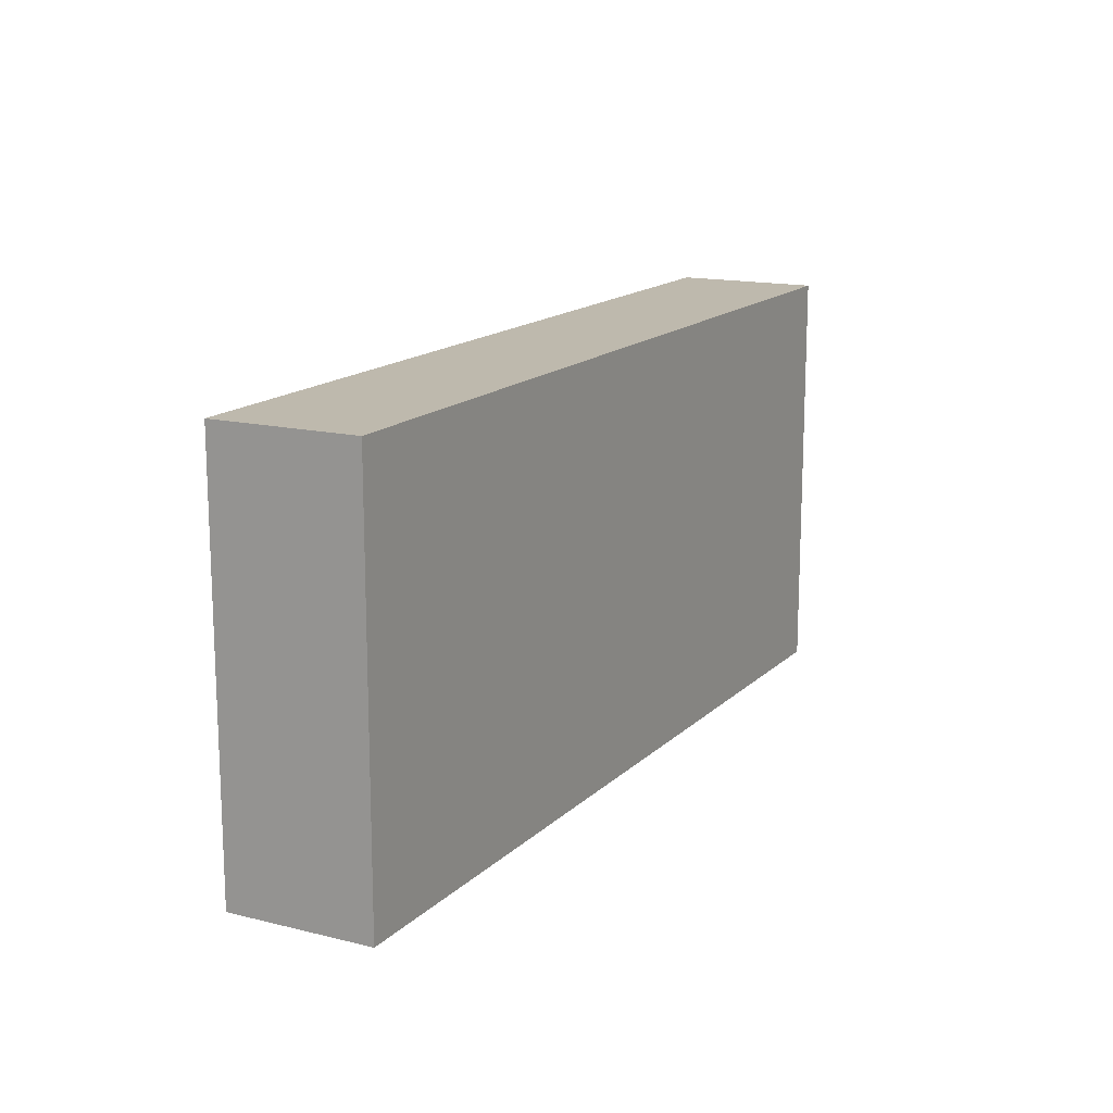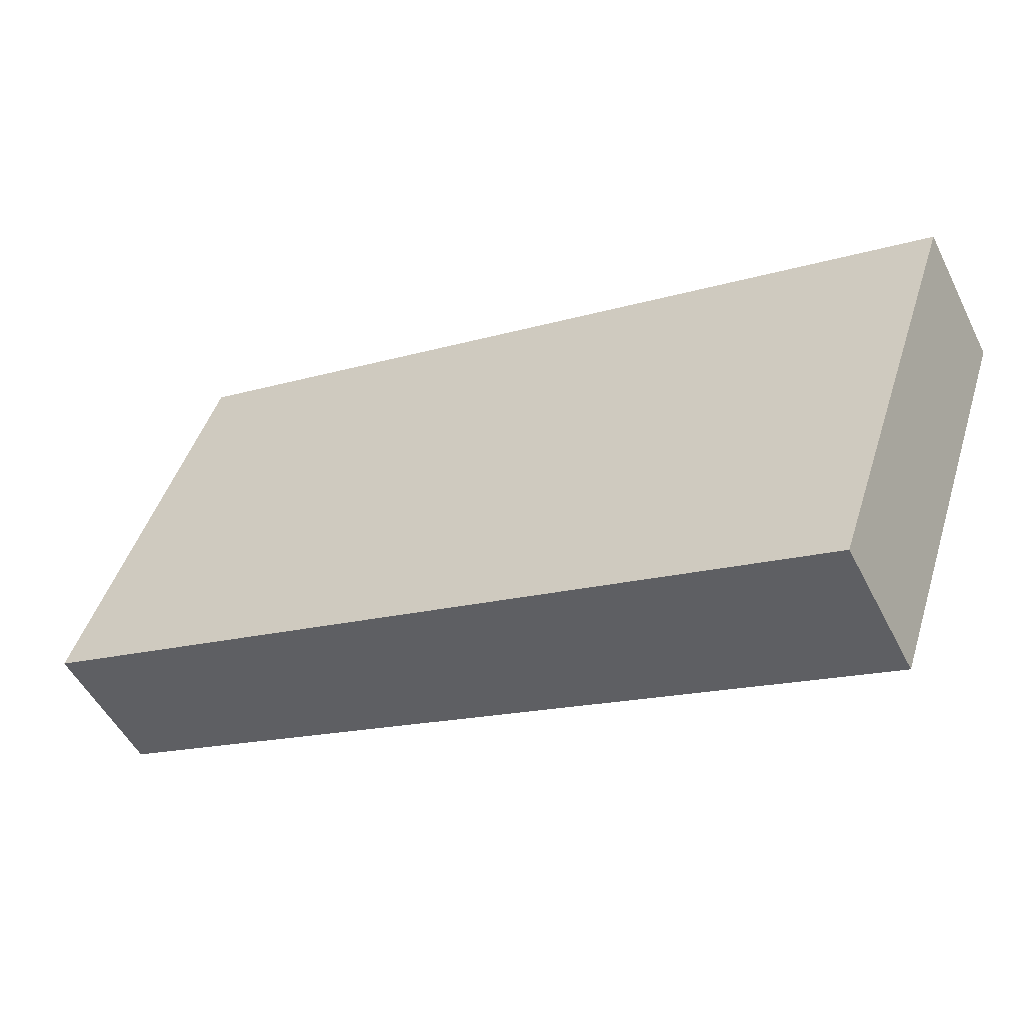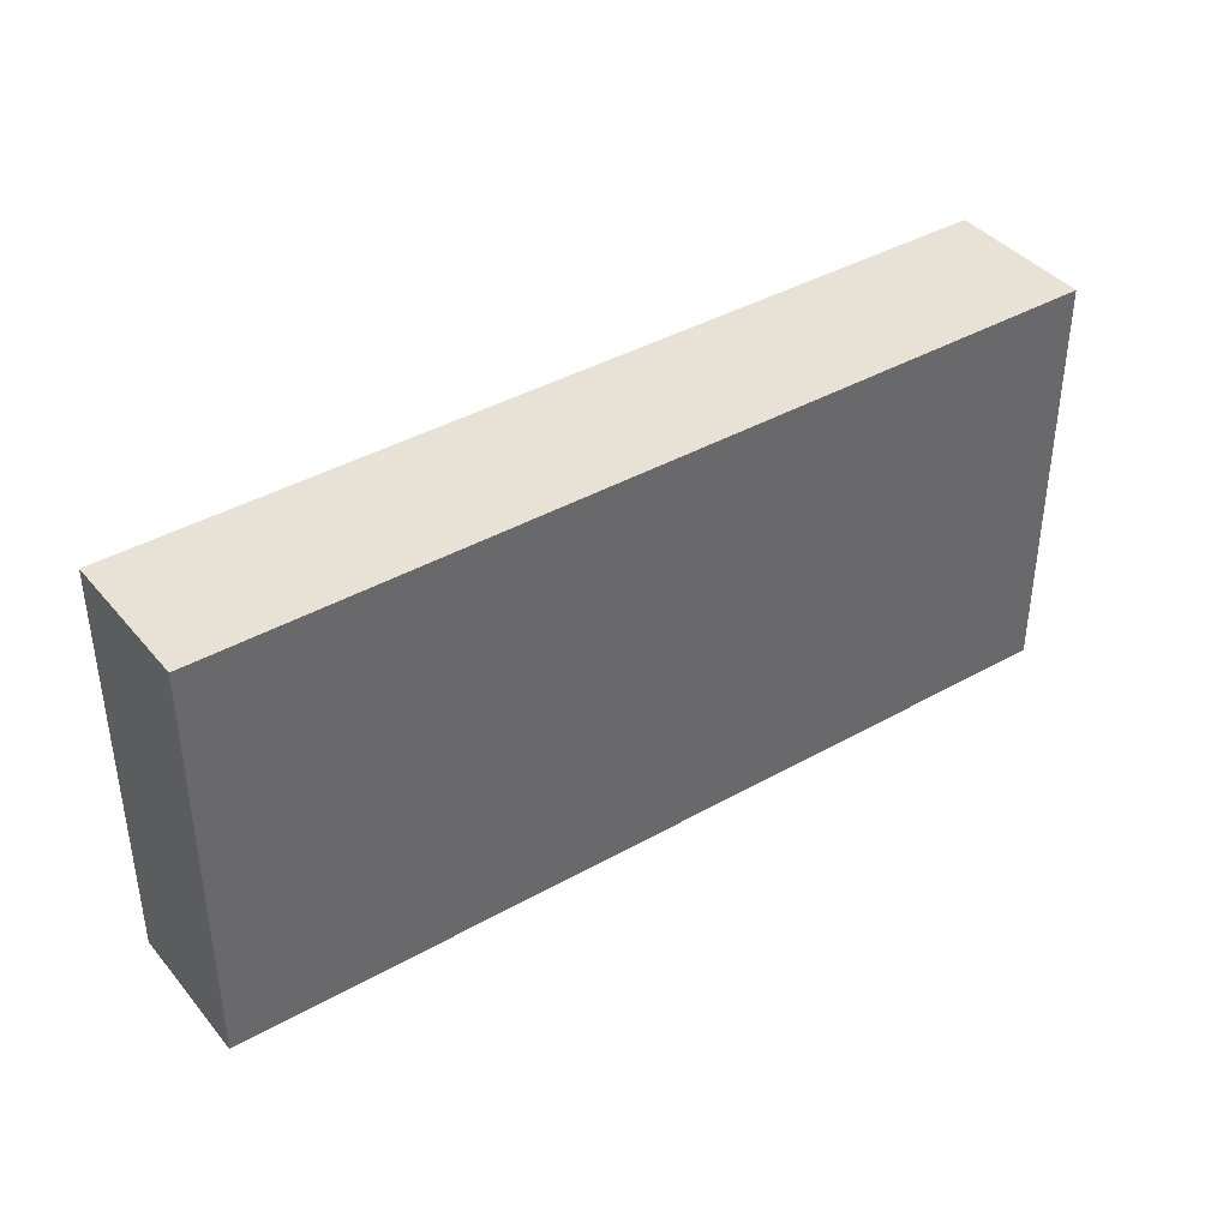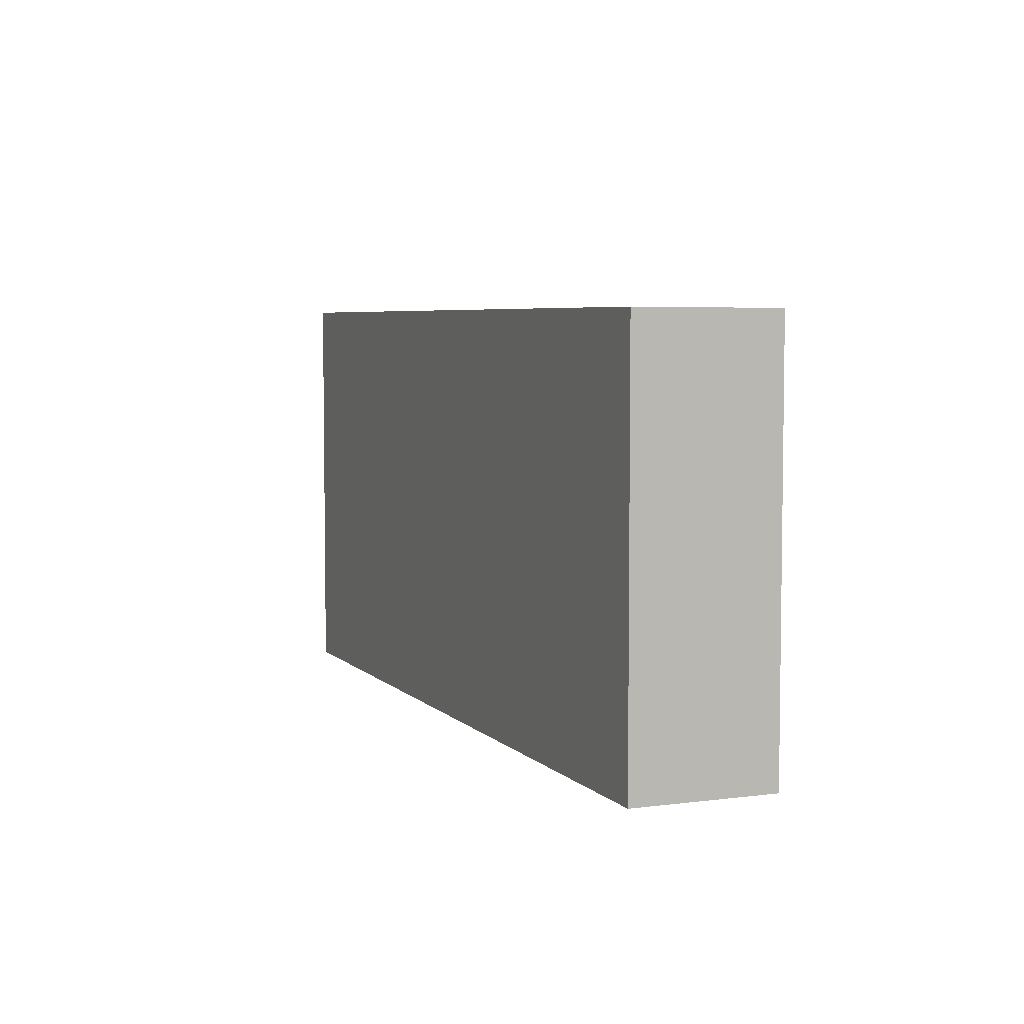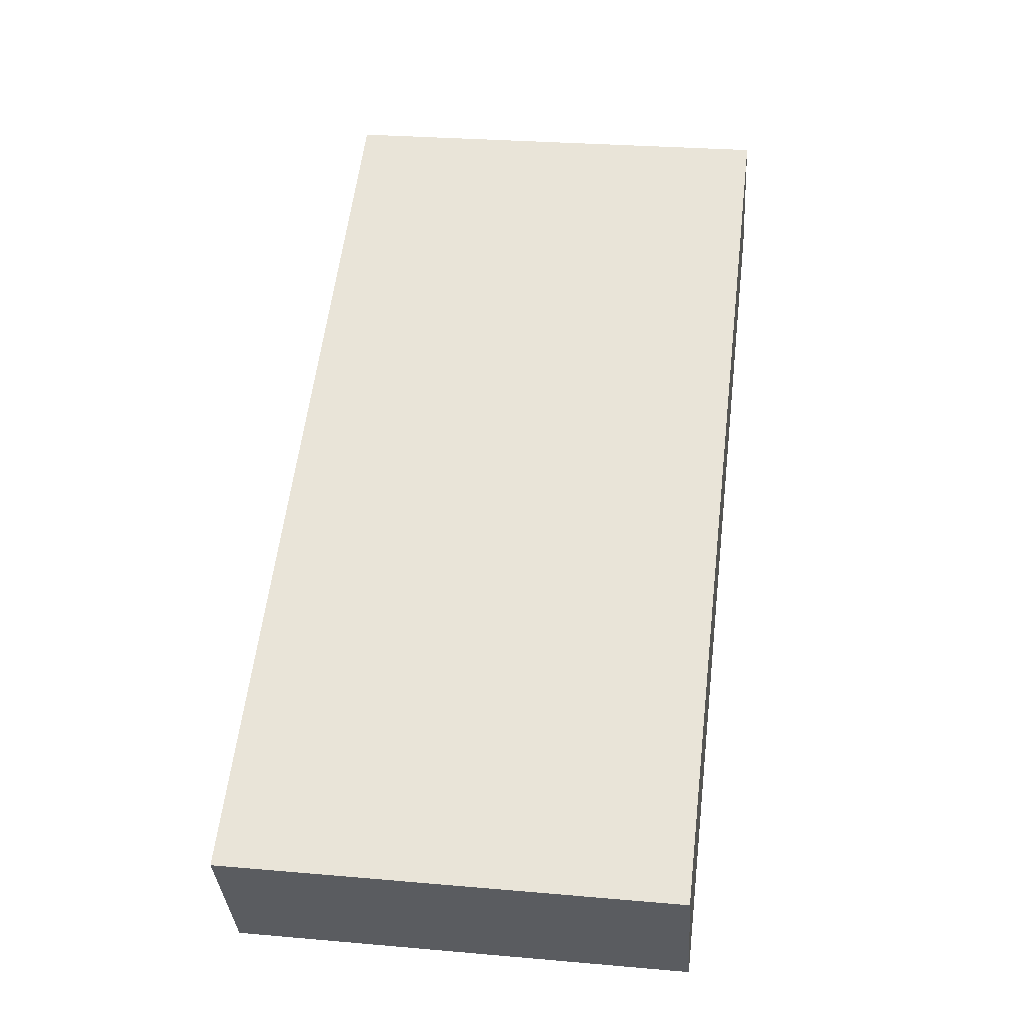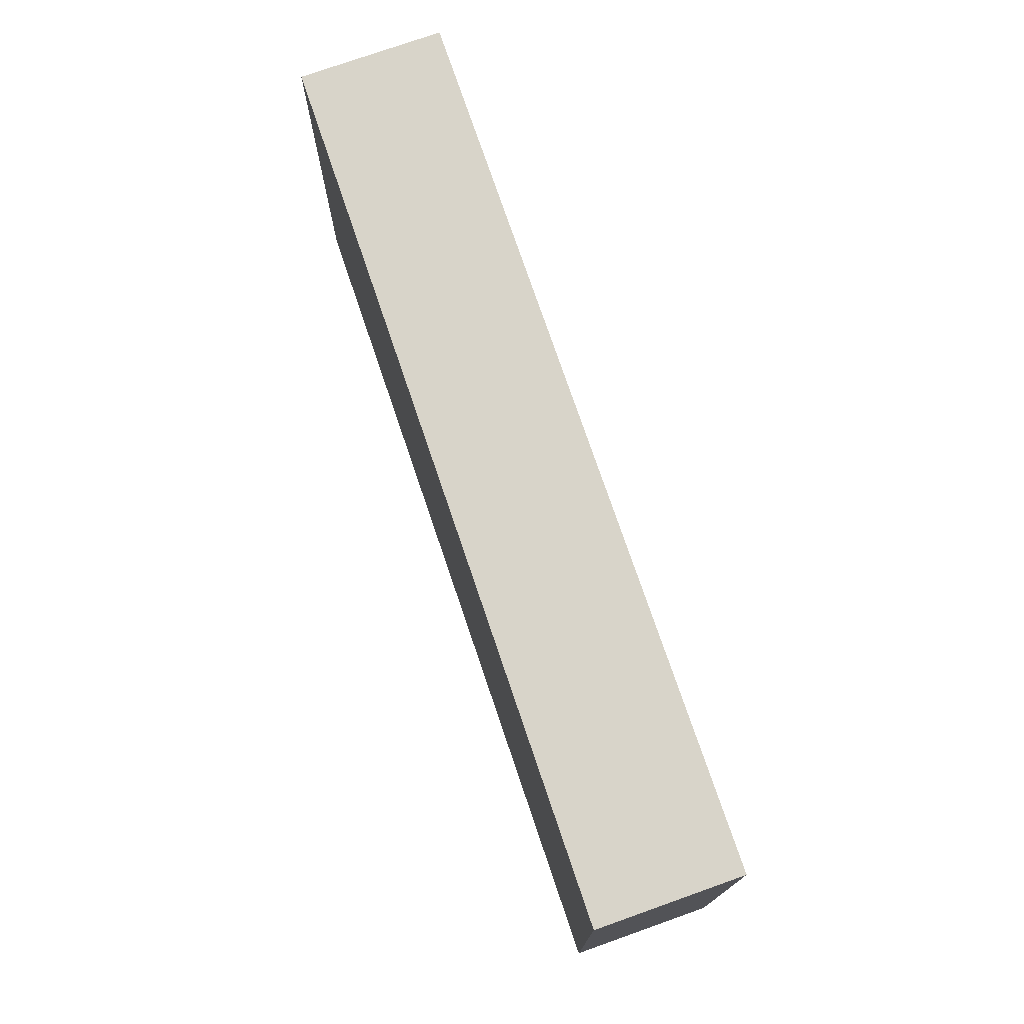
<metadata>
{"format":"obj","ext":"obj","renderer":"f3d","projection":"perspective","resolution":1024,"background":"white","views":[{"elev":15.4,"azim":-90.2,"up":"+Y"},{"elev":46.5,"azim":17.2,"up":"+Z"},{"elev":40.5,"azim":-63.5,"up":"+Y"},{"elev":5.3,"azim":39.3,"up":"+Y"},{"elev":27.3,"azim":-82.3,"up":"+Z"},{"elev":74.9,"azim":-137.5,"up":"+Y"}]}
</metadata>
<code>
v  68.66 34.23 24.14
v  0.0007332 34.28 -0.001083
v  63.08 34.28 34.65
v  5.582 34.23 -10.5
v  63.08 -2.122e-15 34.65
v  0 0 0
v  5.581 6.431e-16 -10.5
v  68.66 -1.479e-15 24.15
g defaultobject
f 1 2 3
f 2 1 4
f 5 2 6
f 2 5 3
f 2 7 6
f 7 2 4
f 4 8 7
f 8 4 1
f 8 3 5
f 3 8 1
f 6 8 5
f 8 6 7

</code>
